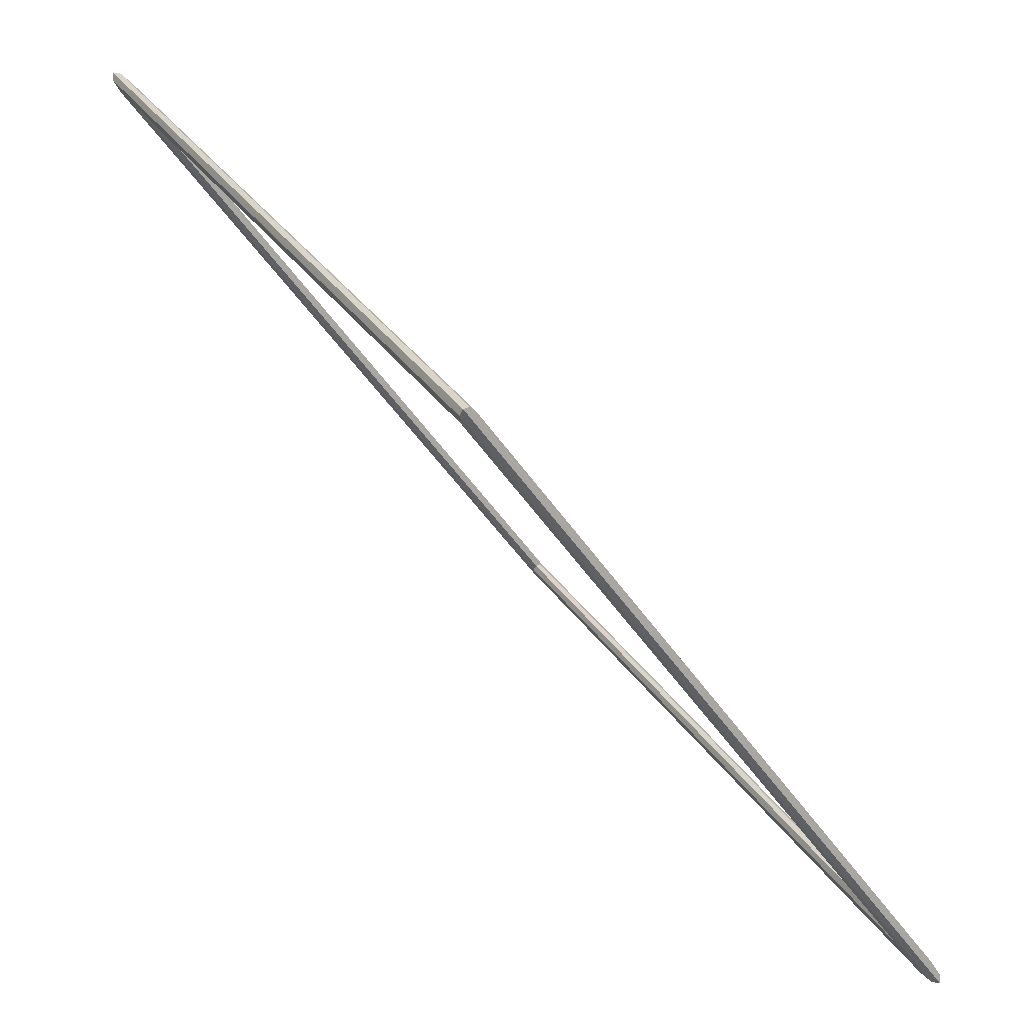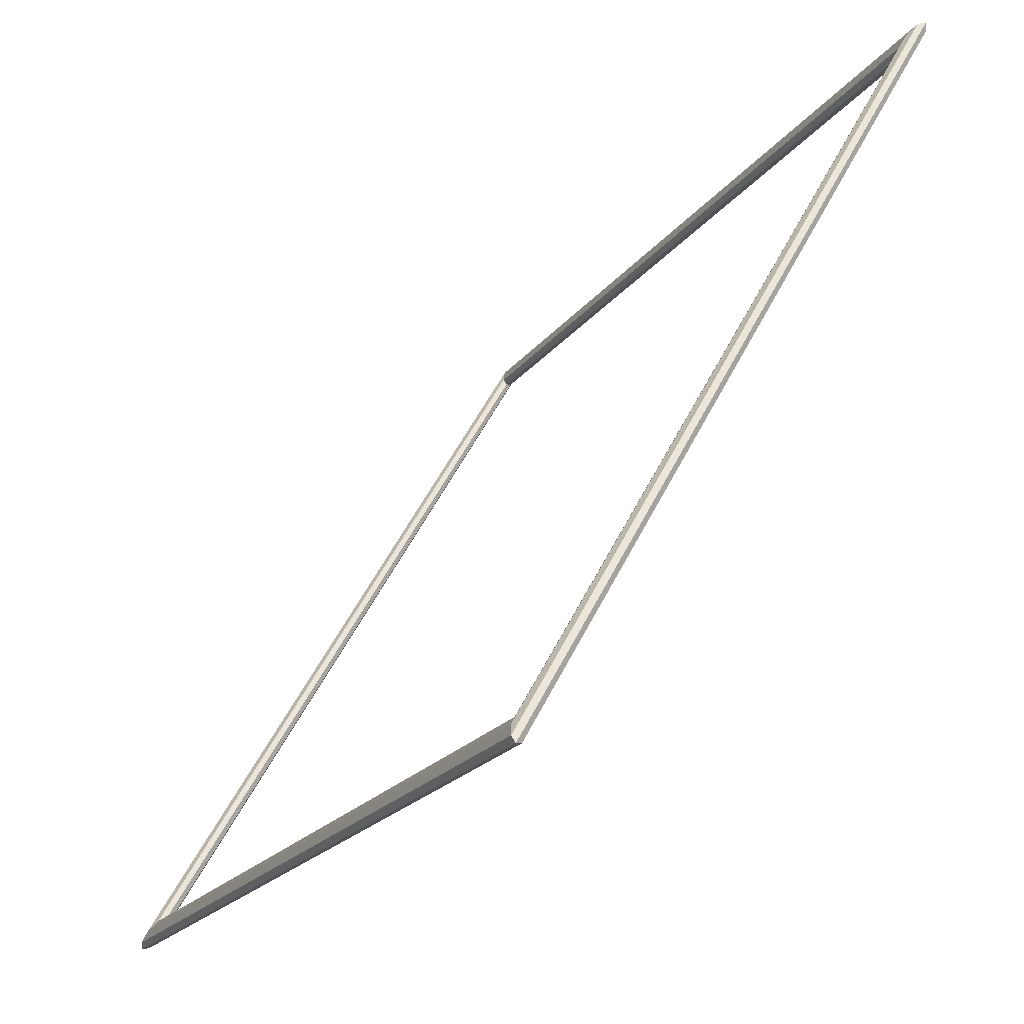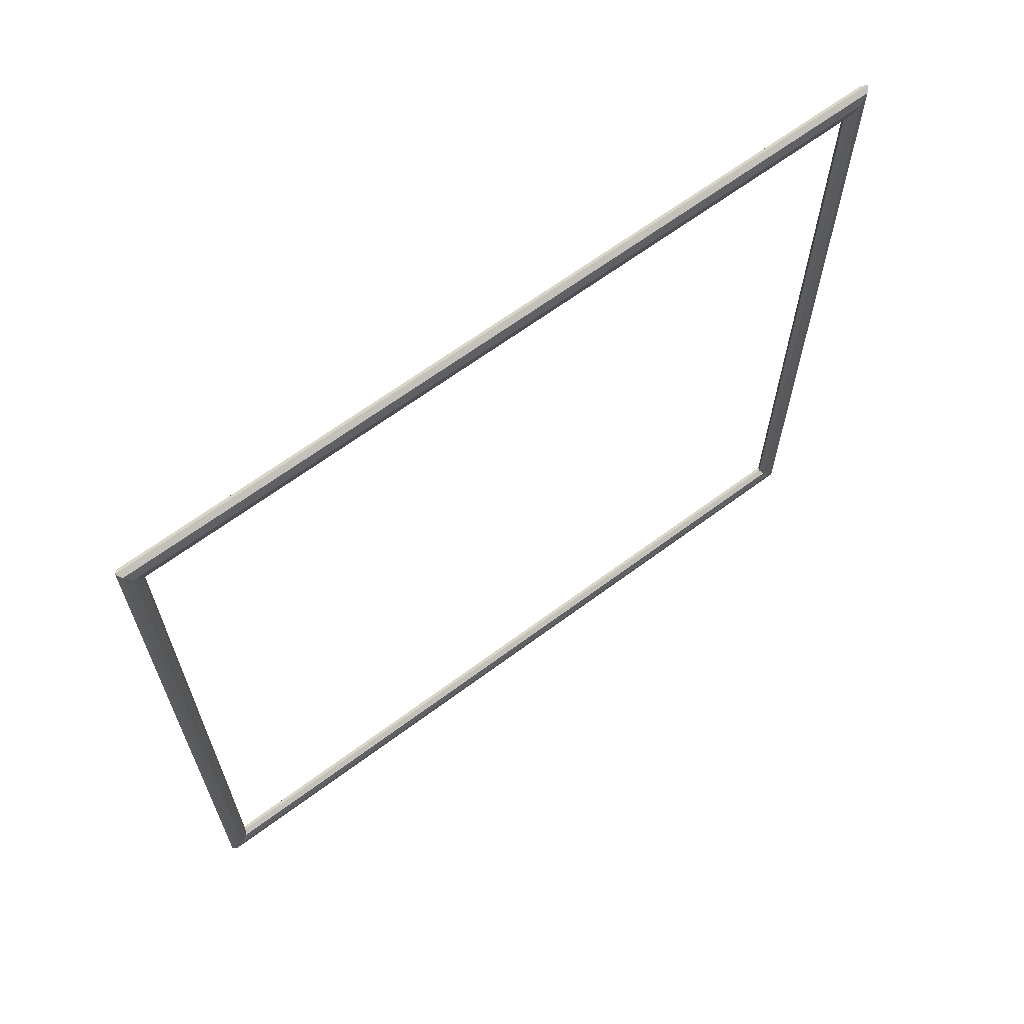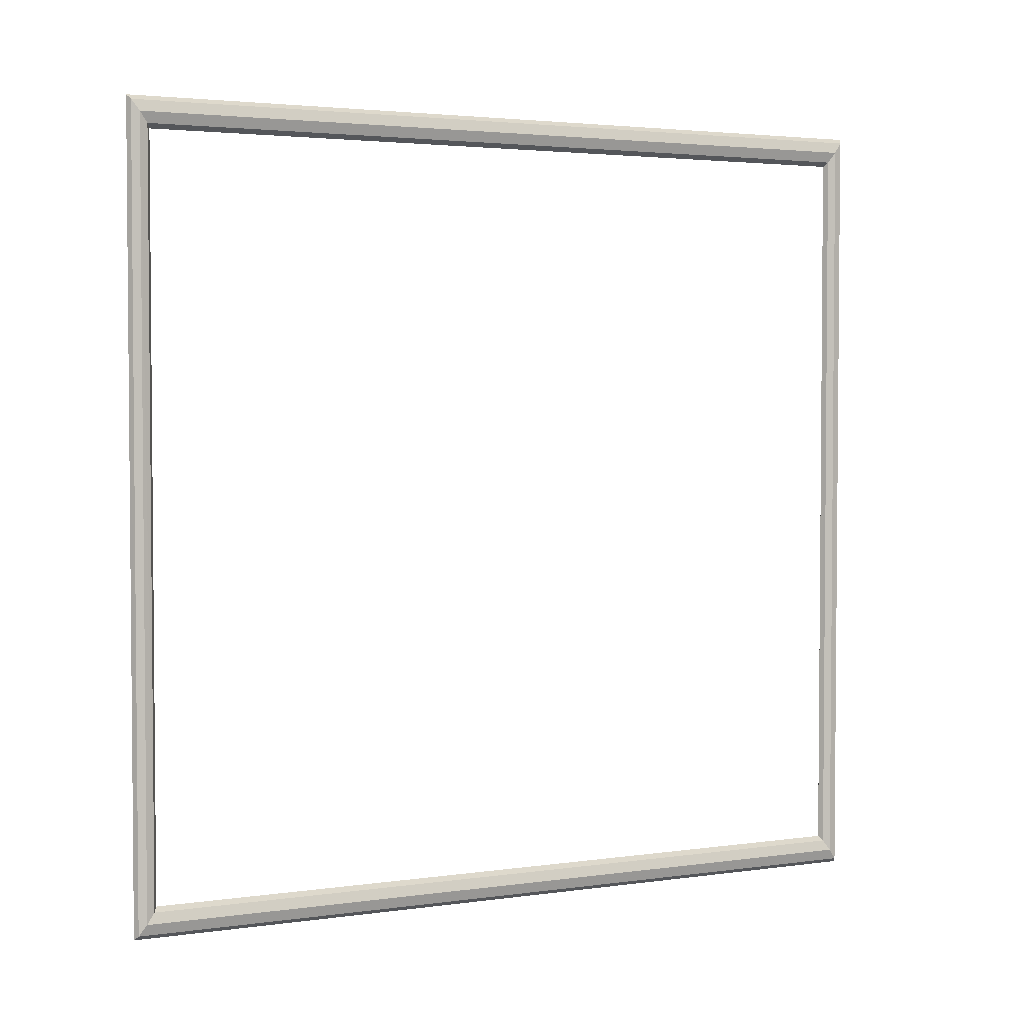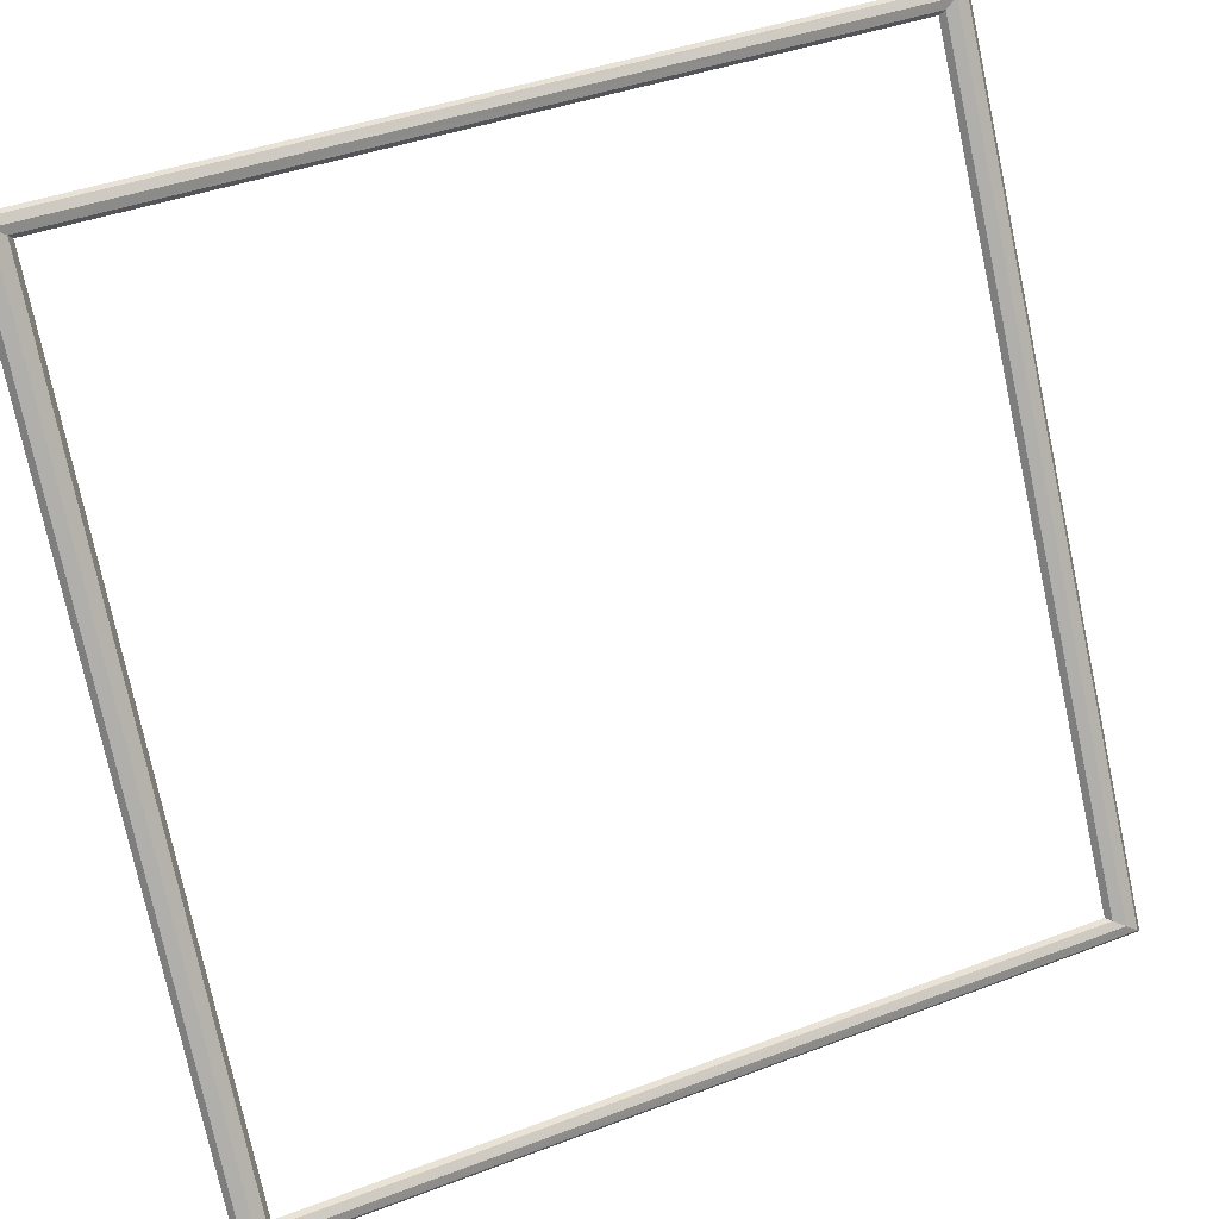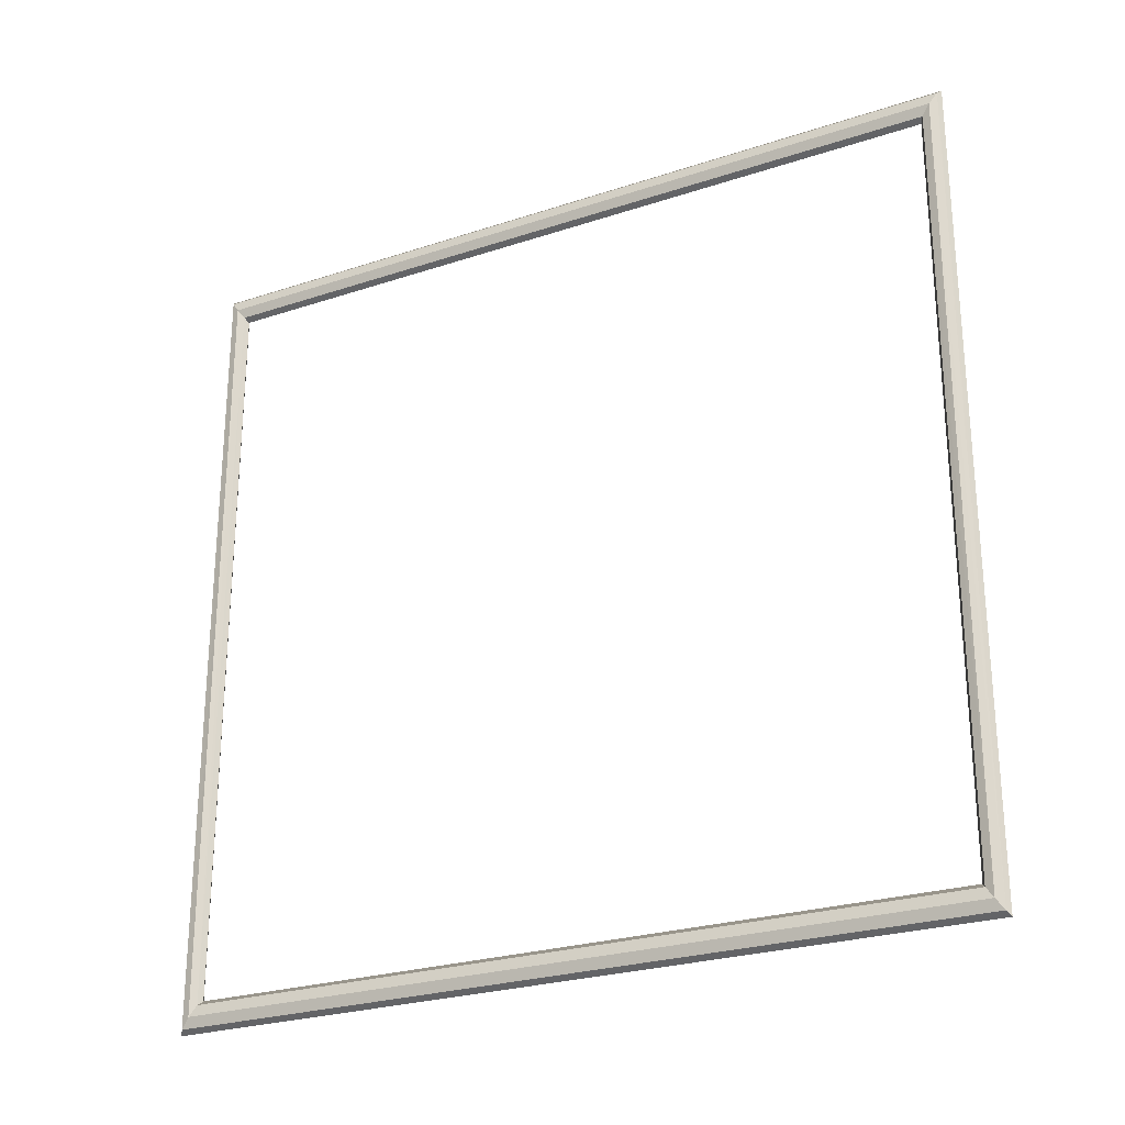
<metadata>
{"format":"obj","ext":"obj","renderer":"f3d","projection":"perspective","resolution":1024,"background":"white","views":[{"elev":-45.0,"azim":30.9,"up":"+Z"},{"elev":54.1,"azim":-153.7,"up":"+Z"},{"elev":65.2,"azim":23.2,"up":"+Y"},{"elev":3.0,"azim":-146.0,"up":"+Y"},{"elev":41.1,"azim":65.2,"up":"+Z"},{"elev":-25.7,"azim":87.8,"up":"+Y"}]}
</metadata>
<code>
v  560.6 560.6 -1.211
v  283.3 557.5 485.8
v  562.4 557.5 2.445
v  279.3 560.6 486.1
v  287.3 550 481.8
v  560.9 550 7.92
v  288.9 542.4 476.4
v  557 542.4 12.01
v  287.1 539.2 472.7
v  553 539.2 12.31
v  283.1 542.3 473
v  551.2 542.3 8.652
v  279.1 549.8 477.1
v  552.7 549.8 3.179
v  277.5 557.4 482.5
v  556.6 557.4 -0.9073
v  283.4 2.591 485.9
v  279.4 -0.5796 486.2
v  287.3 10.15 481.8
v  288.8 17.68 476.3
v  287 20.75 472.7
v  283 17.58 473
v  279.1 10.02 477.1
v  277.6 2.498 482.5
v  562.5 2.591 2.48
v  560.7 -0.5796 -1.159
v  560.9 10.15 7.913
v  556.9 17.68 11.96
v  552.9 20.75 12.24
v  551.1 17.58 8.605
v  552.7 10.02 3.172
v  556.7 2.498 -0.8728
g left_frame
f 1 2 3
f 1 4 2
f 3 5 6
f 3 2 5
f 6 7 8
f 6 5 7
f 8 9 10
f 8 7 9
f 10 11 12
f 10 9 11
f 12 13 14
f 12 11 13
f 14 15 16
f 14 13 15
f 16 4 1
f 16 15 4
f 4 17 2
f 4 18 17
f 2 19 5
f 2 17 19
f 5 20 7
f 5 19 20
f 7 21 9
f 7 20 21
f 9 22 11
f 9 21 22
f 11 23 13
f 11 22 23
f 13 24 15
f 13 23 24
f 15 18 4
f 15 24 18
f 18 25 17
f 18 26 25
f 17 27 19
f 17 25 27
f 19 28 20
f 19 27 28
f 20 29 21
f 20 28 29
f 21 30 22
f 21 29 30
f 22 31 23
f 22 30 31
f 23 32 24
f 23 31 32
f 24 26 18
f 24 32 26
f 26 3 25
f 26 1 3
f 25 6 27
f 25 3 6
f 27 8 28
f 27 6 8
f 28 10 29
f 28 8 10
f 29 12 30
f 29 10 12
f 30 14 31
f 30 12 14
f 31 16 32
f 31 14 16
f 32 1 26
f 32 16 1

</code>
